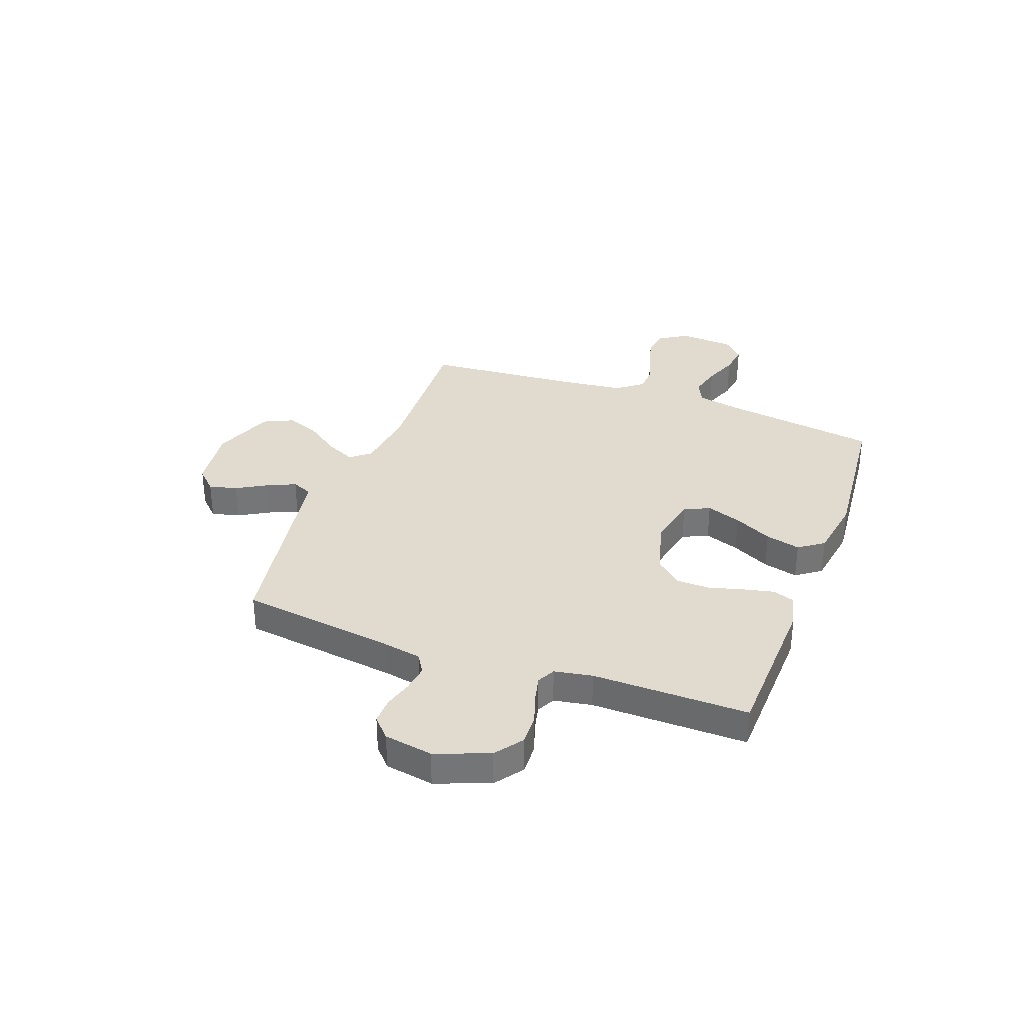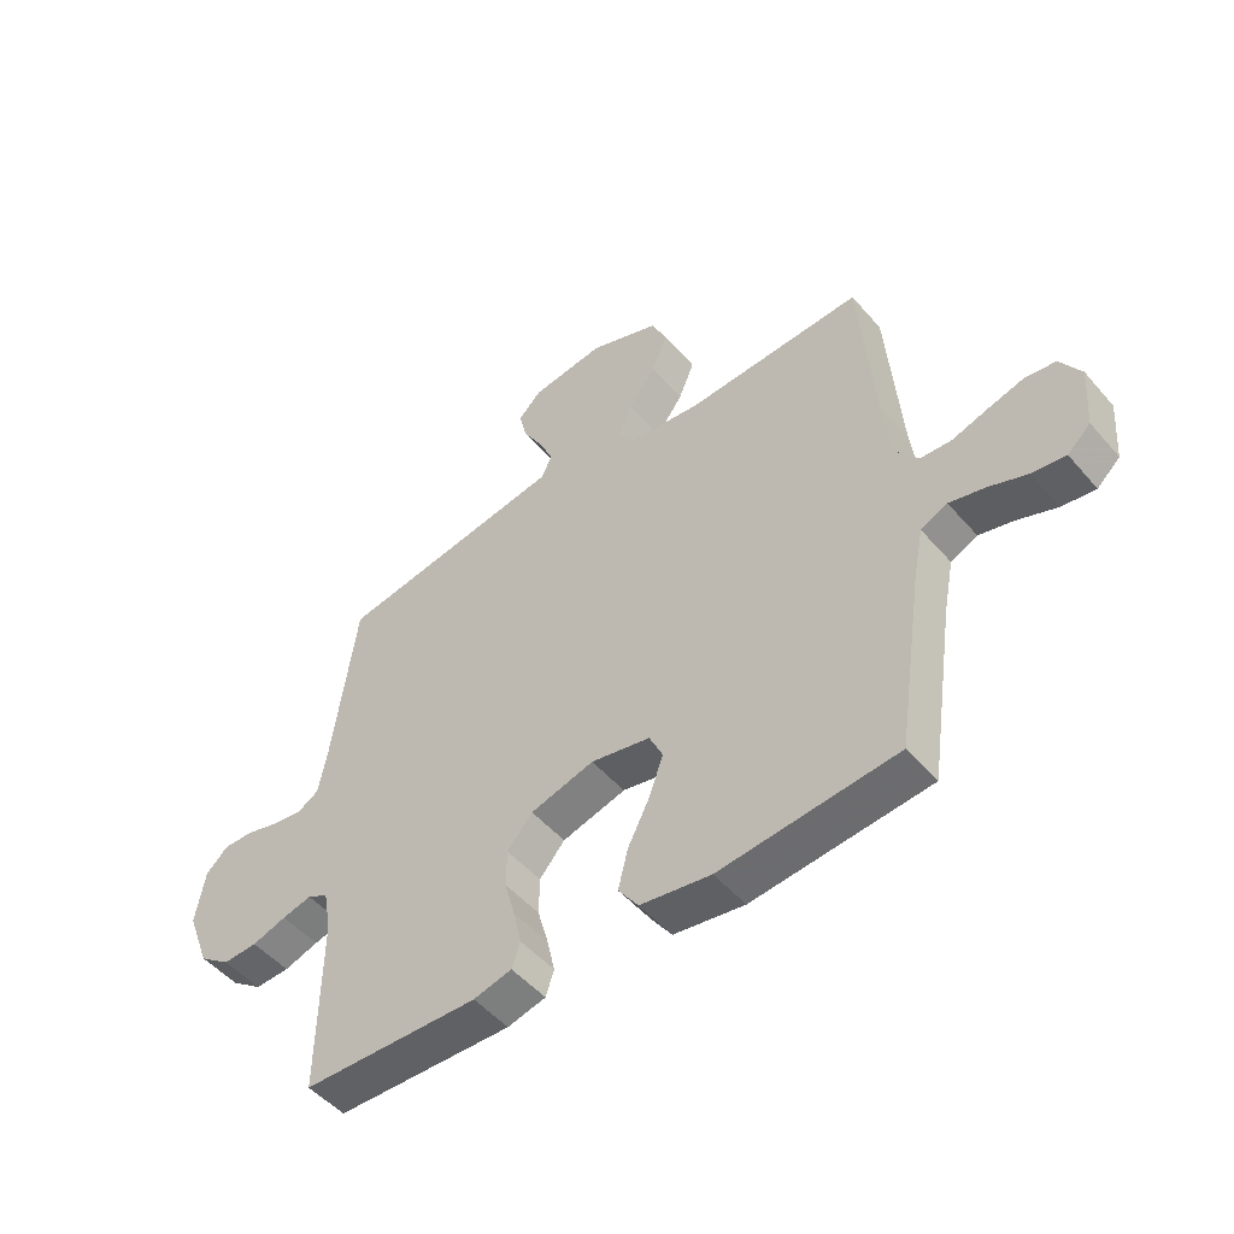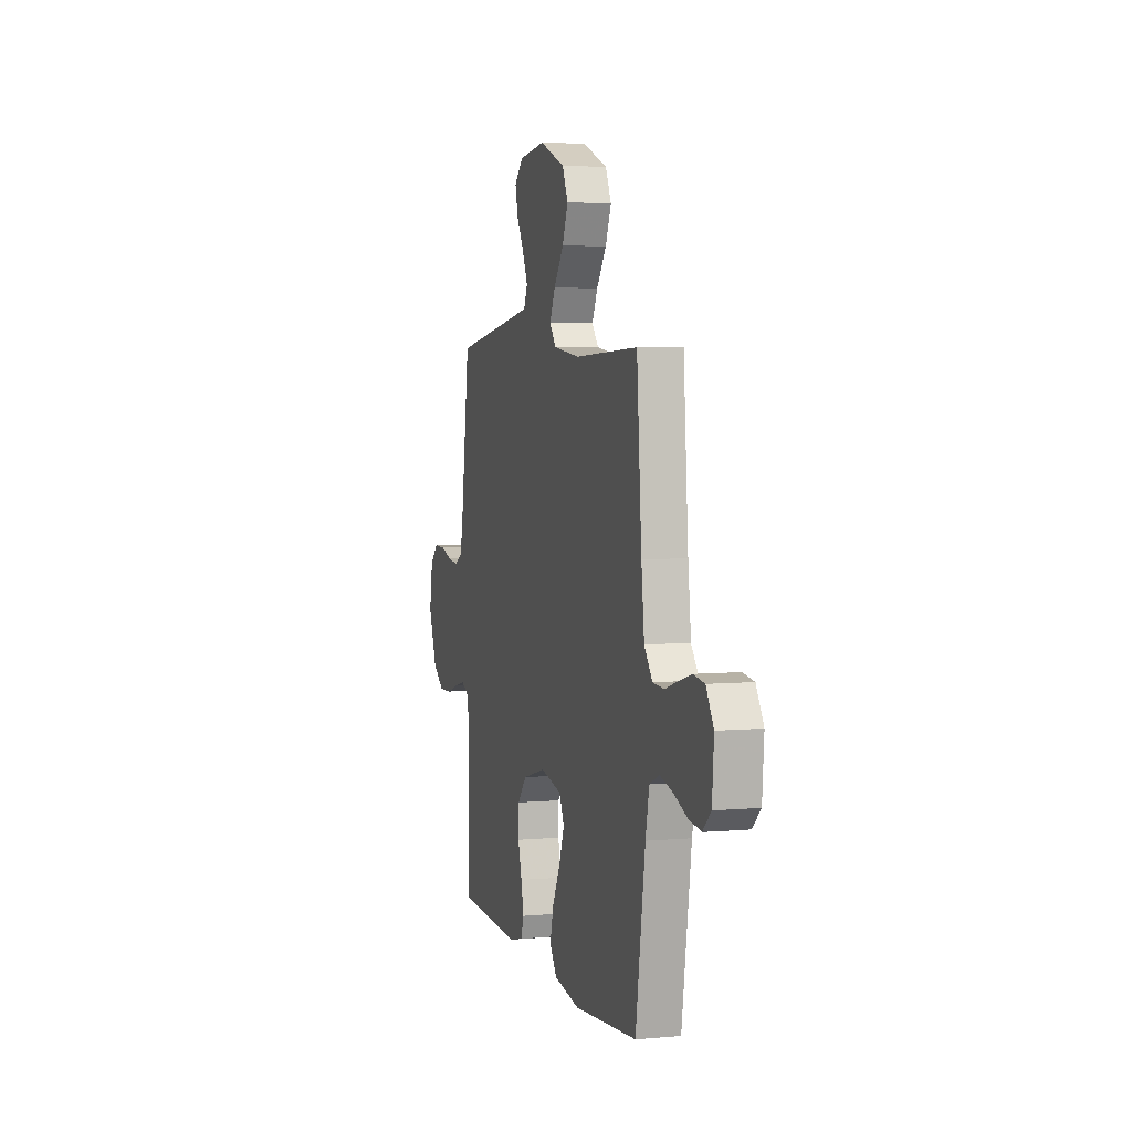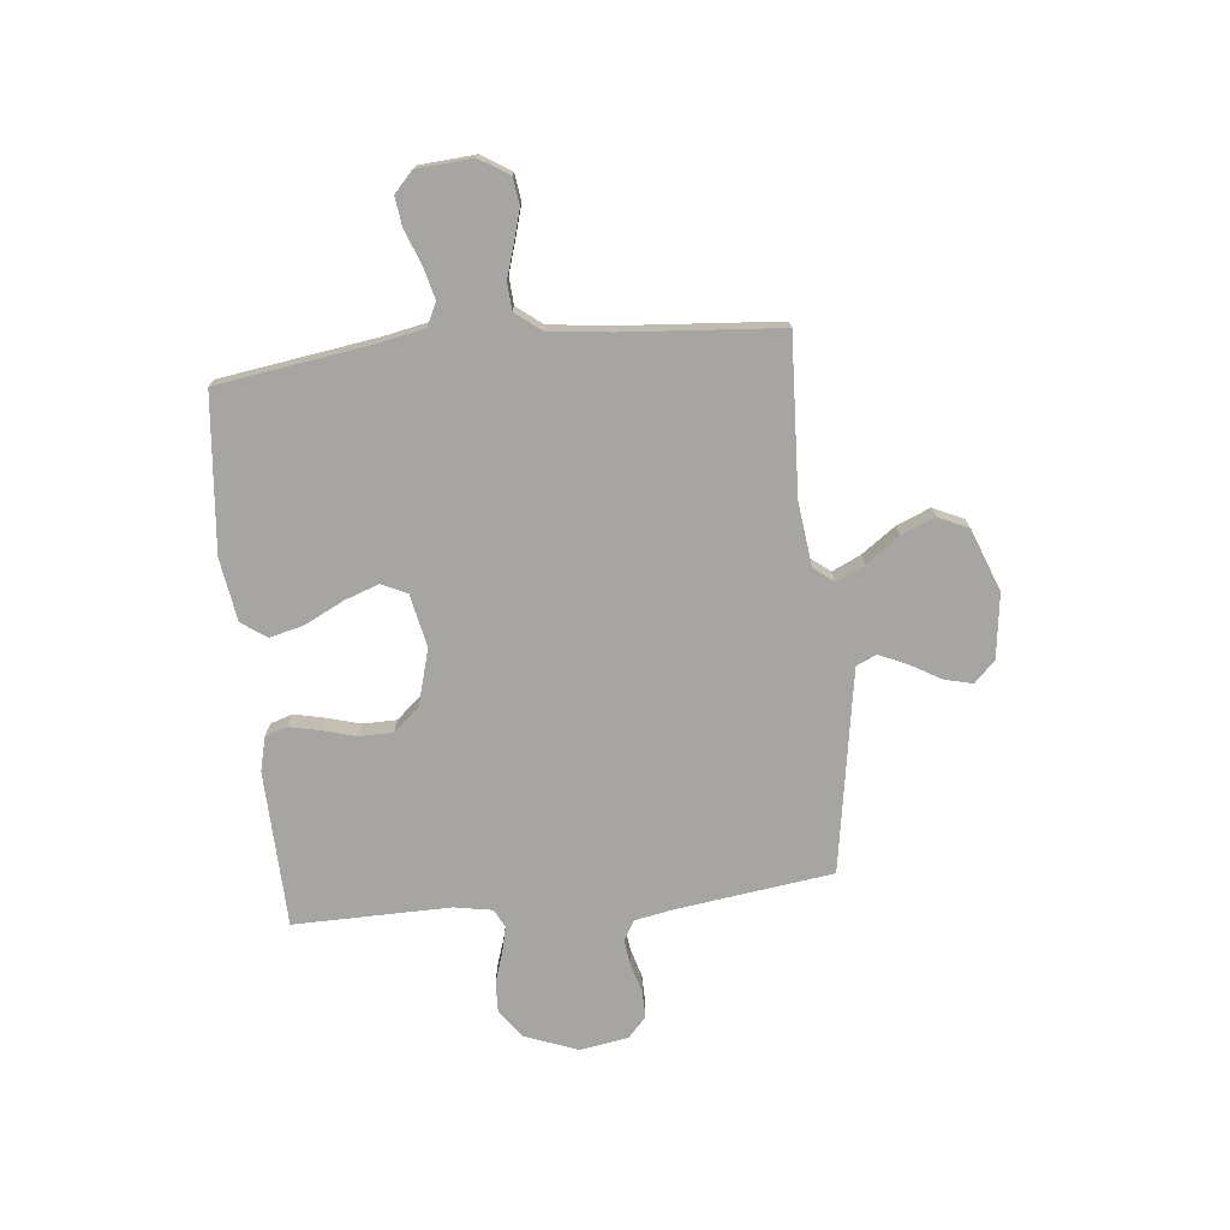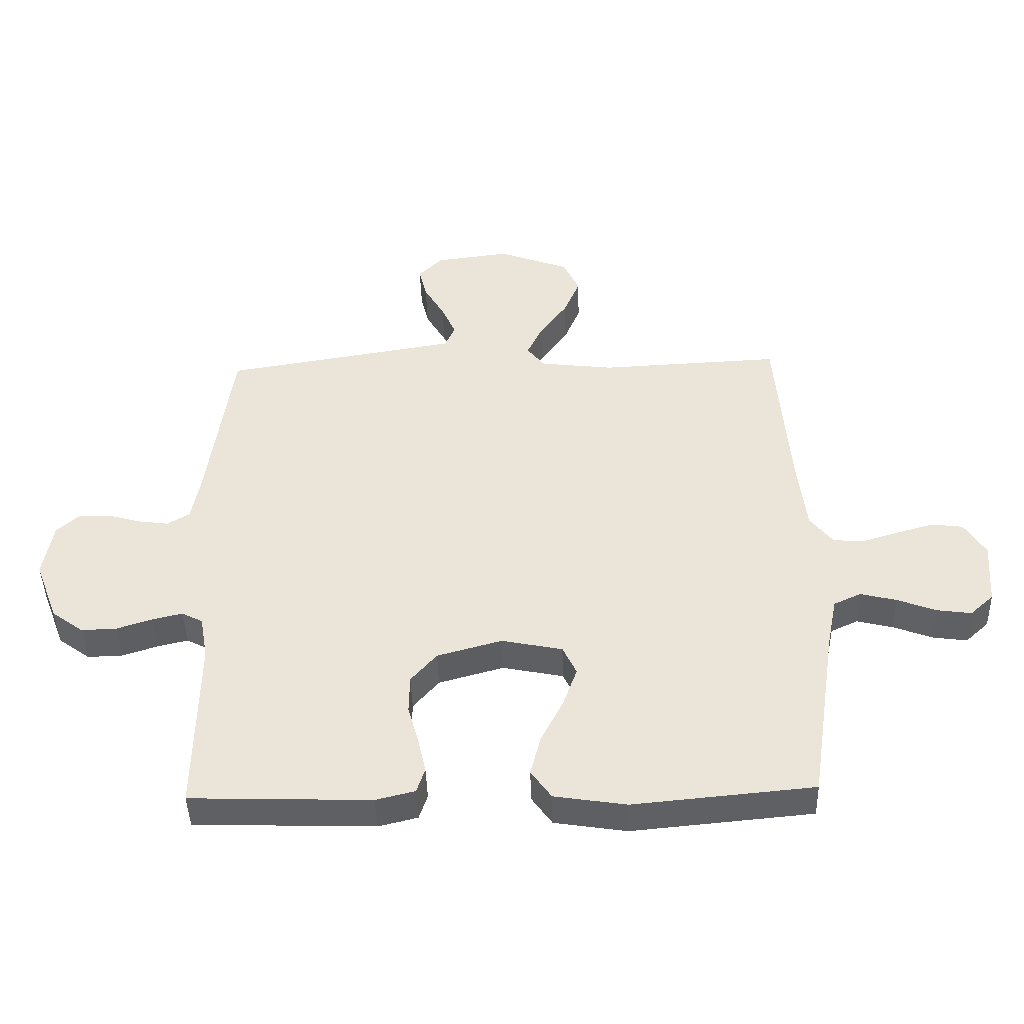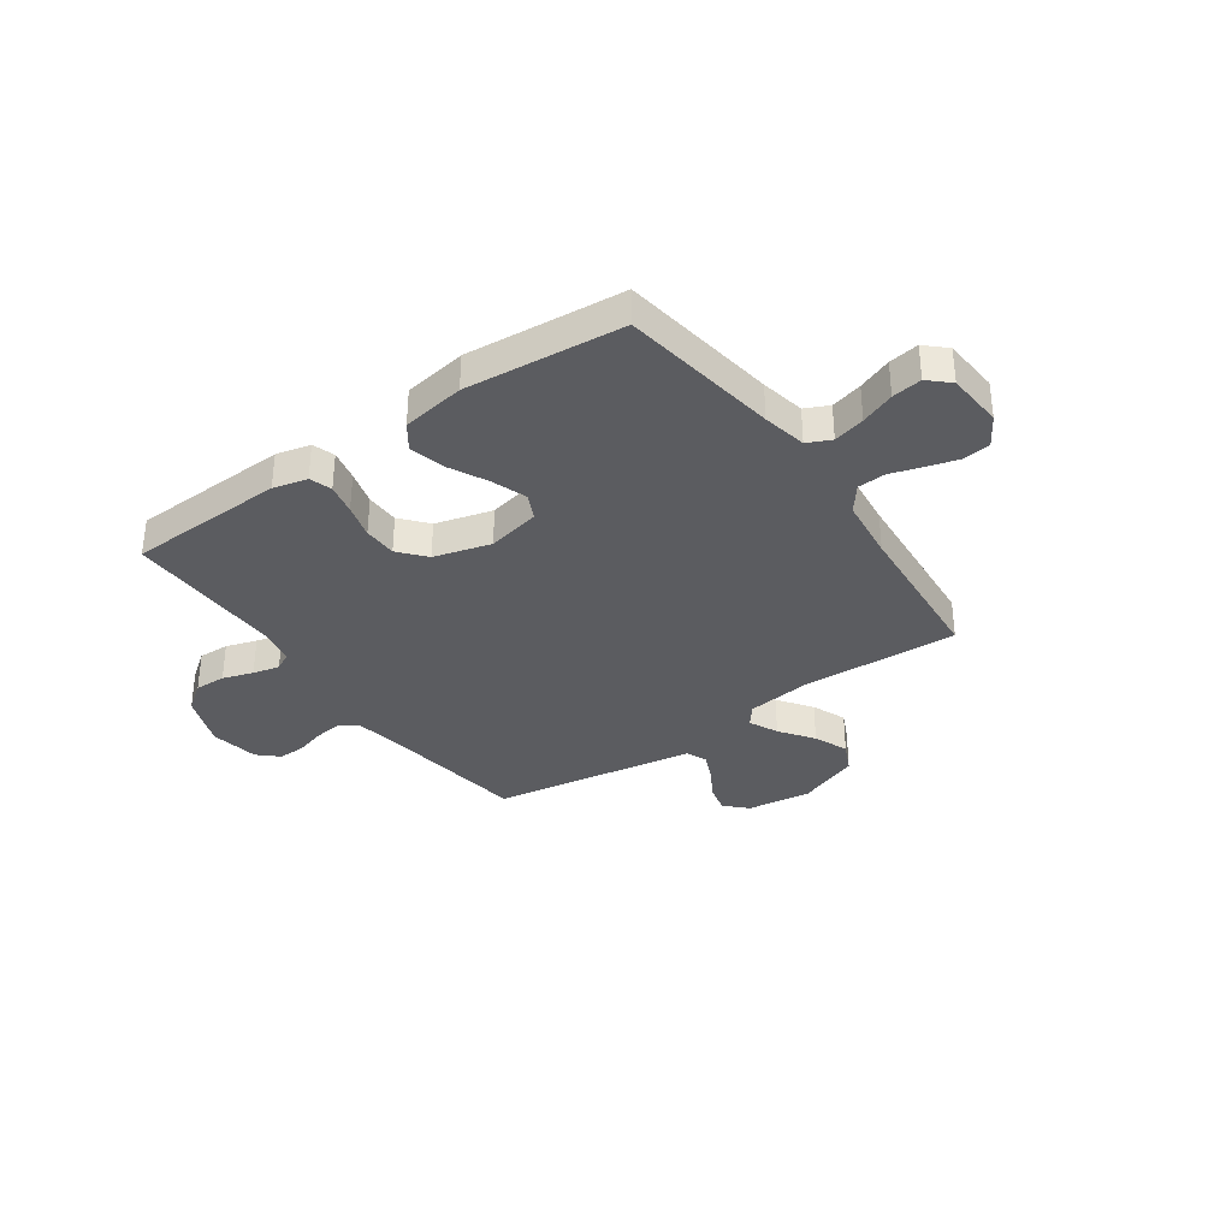
<metadata>
{"format":"obj","ext":"obj","renderer":"f3d","projection":"perspective","resolution":1024,"background":"white","views":[{"elev":33.7,"azim":110.2,"up":"+Y"},{"elev":-50.1,"azim":-140.9,"up":"+Z"},{"elev":4.8,"azim":-106.1,"up":"+Z"},{"elev":-73.8,"azim":-84.2,"up":"+Y"},{"elev":-44.0,"azim":-178.3,"up":"+Z"},{"elev":-34.5,"azim":-144.9,"up":"+Y"}]}
</metadata>
<code>
v 0.5 0.07 -0.5
v 0.2 0.07 -0.51
v 0.135 0.07 -0.494
v 0.121 0.07 -0.452
v 0.134 0.07 -0.393
v 0.152 0.07 -0.328
v 0.151 0.07 -0.264
v 0.108 0.07 -0.214
v 0 0.07 -0.184
v -0.101 0.07 -0.205
v -0.124 0.07 -0.254
v -0.1 0.07 -0.321
v -0.063 0.07 -0.394
v -0.046 0.07 -0.461
v -0.08 0.07 -0.509
v -0.2 0.07 -0.528
v -0.5 0.07 -0.5
v -0.545 0.07 -0.2
v -0.562 0.07 -0.116
v -0.607 0.07 -0.095
v -0.667 0.07 -0.11
v -0.732 0.07 -0.135
v -0.789 0.07 -0.143
v -0.828 0.07 -0.107
v -0.836 0.07 0
v -0.801 0.07 0.057
v -0.749 0.07 0.064
v -0.689 0.07 0.047
v -0.628 0.07 0.028
v -0.575 0.07 0.031
v -0.537 0.07 0.08
v -0.523 0.07 0.2
v -0.5 0.07 0.5
v -0.2 0.07 0.486
v -0.077 0.07 0.501
v -0.047 0.07 0.539
v -0.073 0.07 0.594
v -0.119 0.07 0.658
v -0.146 0.07 0.723
v -0.119 0.07 0.781
v 0 0.07 0.826
v 0.124 0.07 0.81
v 0.164 0.07 0.77
v 0.151 0.07 0.716
v 0.117 0.07 0.657
v 0.093 0.07 0.603
v 0.11 0.07 0.564
v 0.2 0.07 0.549
v 0.5 0.07 0.5
v 0.541 0.07 0.2
v 0.555 0.07 0.126
v 0.592 0.07 0.104
v 0.643 0.07 0.111
v 0.699 0.07 0.127
v 0.75 0.07 0.128
v 0.788 0.07 0.093
v 0.804 0.07 0
v 0.765 0.07 -0.103
v 0.712 0.07 -0.142
v 0.653 0.07 -0.14
v 0.595 0.07 -0.121
v 0.544 0.07 -0.109
v 0.509 0.07 -0.127
v 0.496 0.07 -0.2
v 0.5 0 -0.5
v 0.2 0 -0.51
v 0.135 0 -0.494
v 0.121 0 -0.452
v 0.134 0 -0.393
v 0.152 0 -0.328
v 0.151 0 -0.264
v 0.108 0 -0.214
v 0 0 -0.184
v -0.101 0 -0.205
v -0.124 0 -0.254
v -0.1 0 -0.321
v -0.063 0 -0.394
v -0.046 0 -0.461
v -0.08 0 -0.509
v -0.2 0 -0.528
v -0.5 0 -0.5
v -0.545 0 -0.2
v -0.562 0 -0.116
v -0.607 0 -0.095
v -0.667 0 -0.11
v -0.732 0 -0.135
v -0.789 0 -0.143
v -0.828 0 -0.107
v -0.836 0 0
v -0.801 0 0.057
v -0.749 0 0.064
v -0.689 0 0.047
v -0.628 0 0.028
v -0.575 0 0.031
v -0.537 0 0.08
v -0.523 0 0.2
v -0.5 0 0.5
v -0.2 0 0.486
v -0.077 0 0.501
v -0.047 0 0.539
v -0.073 0 0.594
v -0.119 0 0.658
v -0.146 0 0.723
v -0.119 0 0.781
v 0 0 0.826
v 0.124 0 0.81
v 0.164 0 0.77
v 0.151 0 0.716
v 0.117 0 0.657
v 0.093 0 0.603
v 0.11 0 0.564
v 0.2 0 0.549
v 0.5 0 0.5
v 0.541 0 0.2
v 0.555 0 0.126
v 0.592 0 0.104
v 0.643 0 0.111
v 0.699 0 0.127
v 0.75 0 0.128
v 0.788 0 0.093
v 0.804 0 0
v 0.765 0 -0.103
v 0.712 0 -0.142
v 0.653 0 -0.14
v 0.595 0 -0.121
v 0.544 0 -0.109
v 0.509 0 -0.127
v 0.496 0 -0.2
f 59 60 61
f 58 59 61
f 57 58 61
f 56 57 61
f 55 56 61
f 54 55 61
f 53 54 61
f 52 53 61 62
f 51 52 62 63
f 48 49 50
f 50 51 63
f 48 50 63
f 47 48 63
f 43 44 45
f 42 43 45
f 41 42 45
f 40 41 45
f 39 40 45
f 38 39 45
f 37 38 45
f 36 37 45 46
f 35 36 46 47
f 32 33 34
f 31 32 34 35
f 47 63 64
f 35 47 64
f 31 35 64
f 30 31 64
f 27 28 29
f 26 27 29
f 25 26 29
f 24 25 29
f 23 24 29
f 22 23 29
f 21 22 29
f 16 17 18
f 15 16 18
f 14 15 18
f 13 14 18
f 12 13 18
f 11 12 18 19
f 10 11 19 20
f 4 5 6
f 3 4 6
f 2 3 6
f 1 2 6
f 64 1 6
f 64 6 7
f 20 21 29 30
f 9 10 20 30
f 8 9 30 64
f 7 8 64
f 125 124 123
f 125 123 122
f 125 122 121
f 125 121 120
f 125 120 119
f 125 119 118
f 125 118 117
f 126 125 117 116
f 127 126 116 115
f 114 113 112
f 127 115 114
f 127 114 112
f 127 112 111
f 109 108 107
f 109 107 106
f 109 106 105
f 109 105 104
f 109 104 103
f 109 103 102
f 109 102 101
f 110 109 101 100
f 111 110 100 99
f 98 97 96
f 99 98 96 95
f 128 127 111
f 128 111 99
f 128 99 95
f 128 95 94
f 93 92 91
f 93 91 90
f 93 90 89
f 93 89 88
f 93 88 87
f 93 87 86
f 93 86 85
f 82 81 80
f 82 80 79
f 82 79 78
f 82 78 77
f 82 77 76
f 83 82 76 75
f 84 83 75 74
f 70 69 68
f 70 68 67
f 70 67 66
f 70 66 65
f 70 65 128
f 71 70 128
f 94 93 85 84
f 94 84 74 73
f 128 94 73 72
f 128 72 71
f 1 65 66 2
f 2 66 67 3
f 3 67 68 4
f 4 68 69 5
f 5 69 70 6
f 6 70 71 7
f 7 71 72 8
f 8 72 73 9
f 9 73 74 10
f 10 74 75 11
f 11 75 76 12
f 12 76 77 13
f 13 77 78 14
f 14 78 79 15
f 15 79 80 16
f 16 80 81 17
f 17 81 82 18
f 18 82 83 19
f 19 83 84 20
f 20 84 85 21
f 21 85 86 22
f 22 86 87 23
f 23 87 88 24
f 24 88 89 25
f 25 89 90 26
f 26 90 91 27
f 27 91 92 28
f 28 92 93 29
f 29 93 94 30
f 30 94 95 31
f 31 95 96 32
f 32 96 97 33
f 33 97 98 34
f 34 98 99 35
f 35 99 100 36
f 36 100 101 37
f 37 101 102 38
f 38 102 103 39
f 39 103 104 40
f 40 104 105 41
f 41 105 106 42
f 42 106 107 43
f 43 107 108 44
f 44 108 109 45
f 45 109 110 46
f 46 110 111 47
f 47 111 112 48
f 48 112 113 49
f 49 113 114 50
f 50 114 115 51
f 51 115 116 52
f 52 116 117 53
f 53 117 118 54
f 54 118 119 55
f 55 119 120 56
f 56 120 121 57
f 57 121 122 58
f 58 122 123 59
f 59 123 124 60
f 60 124 125 61
f 61 125 126 62
f 62 126 127 63
f 63 127 128 64
f 64 128 65 1

</code>
